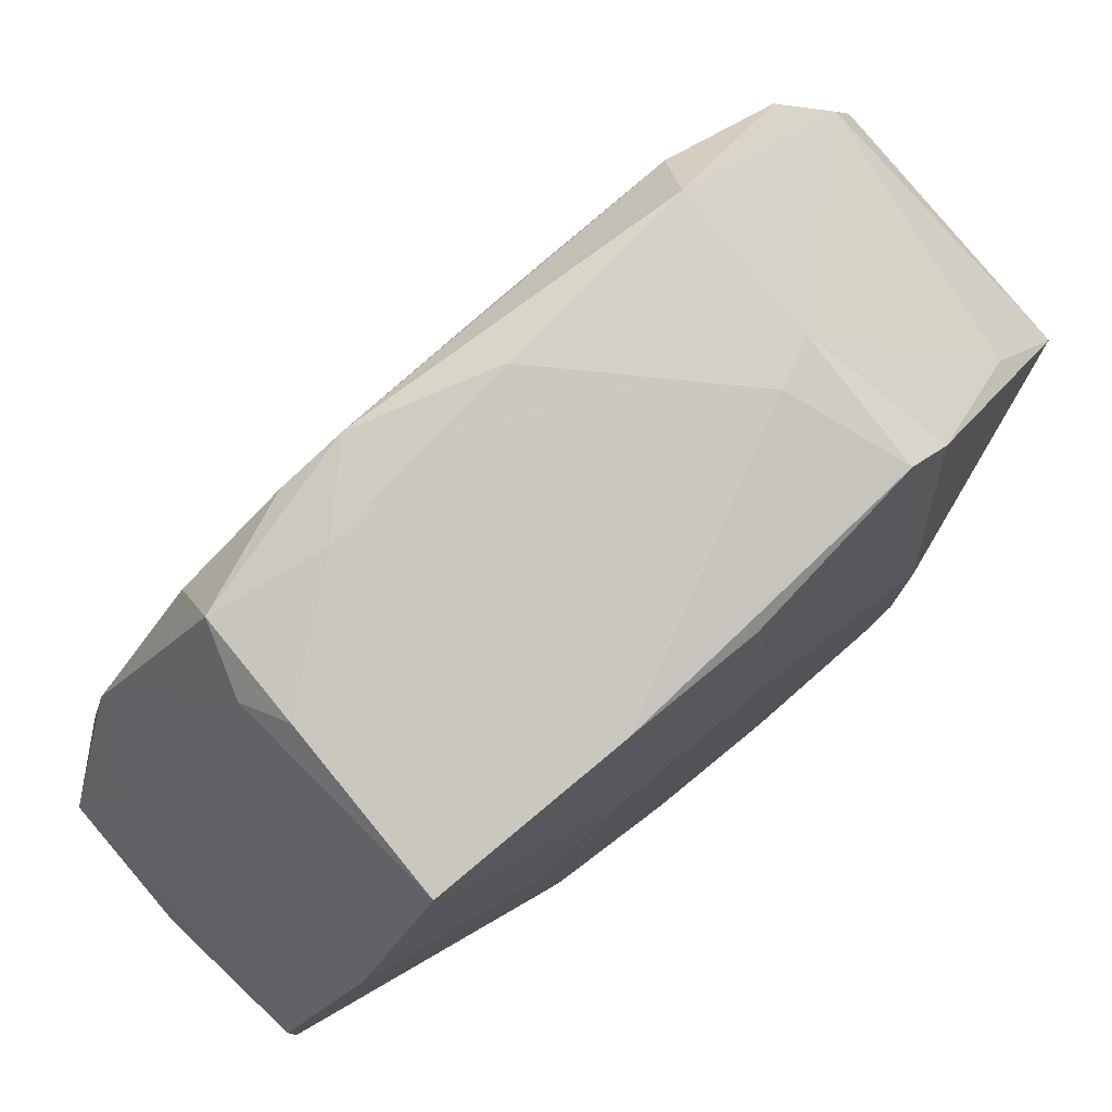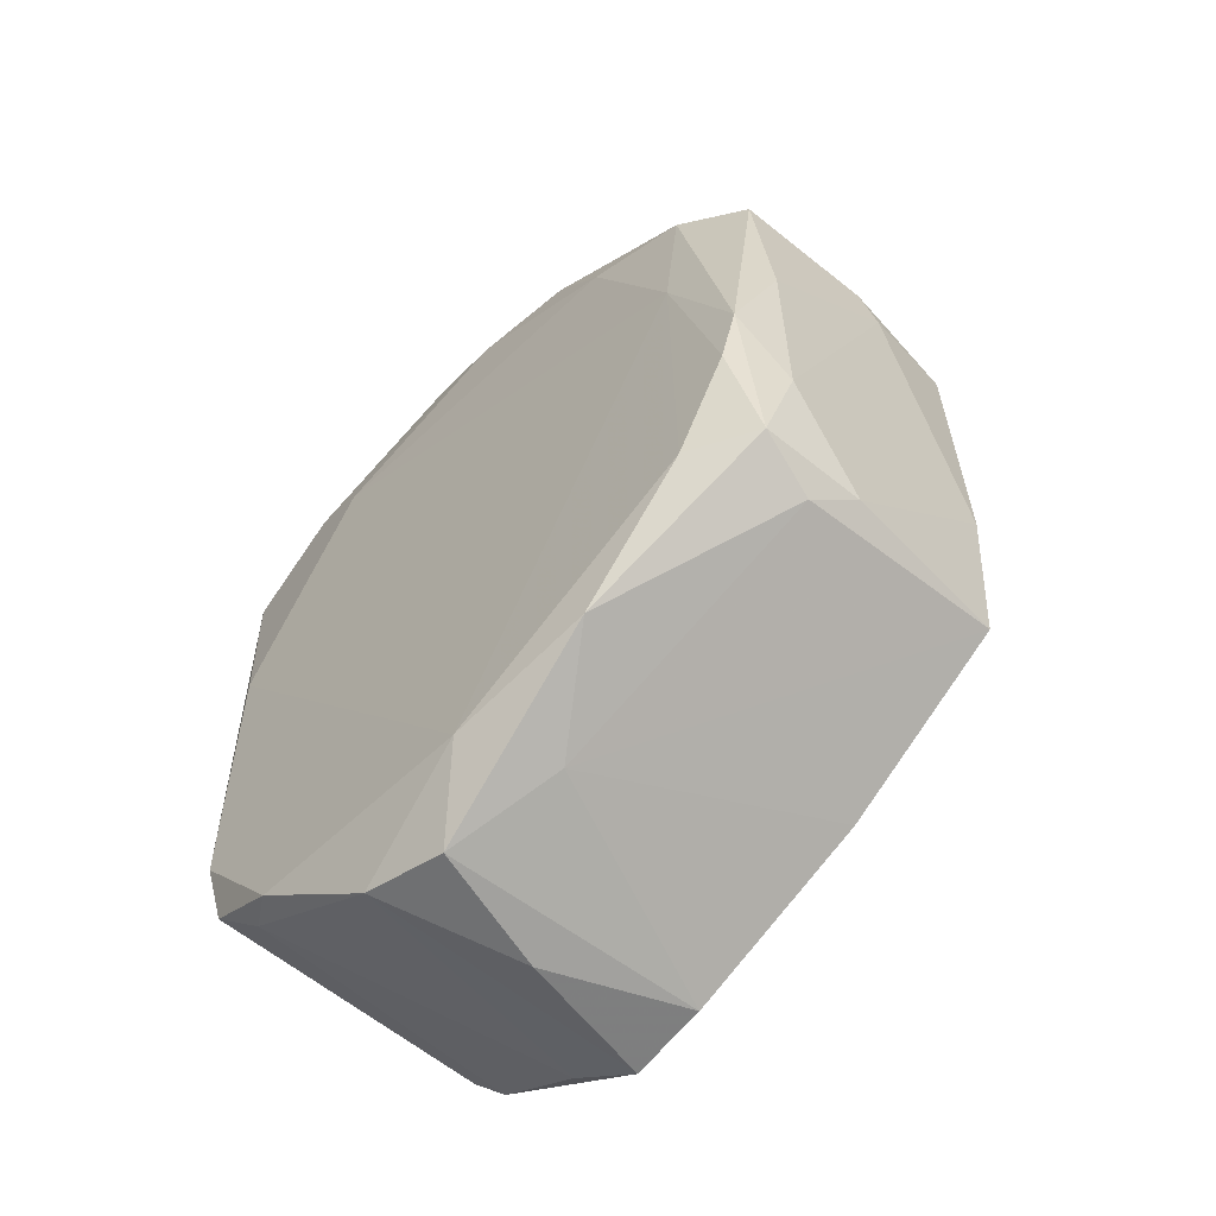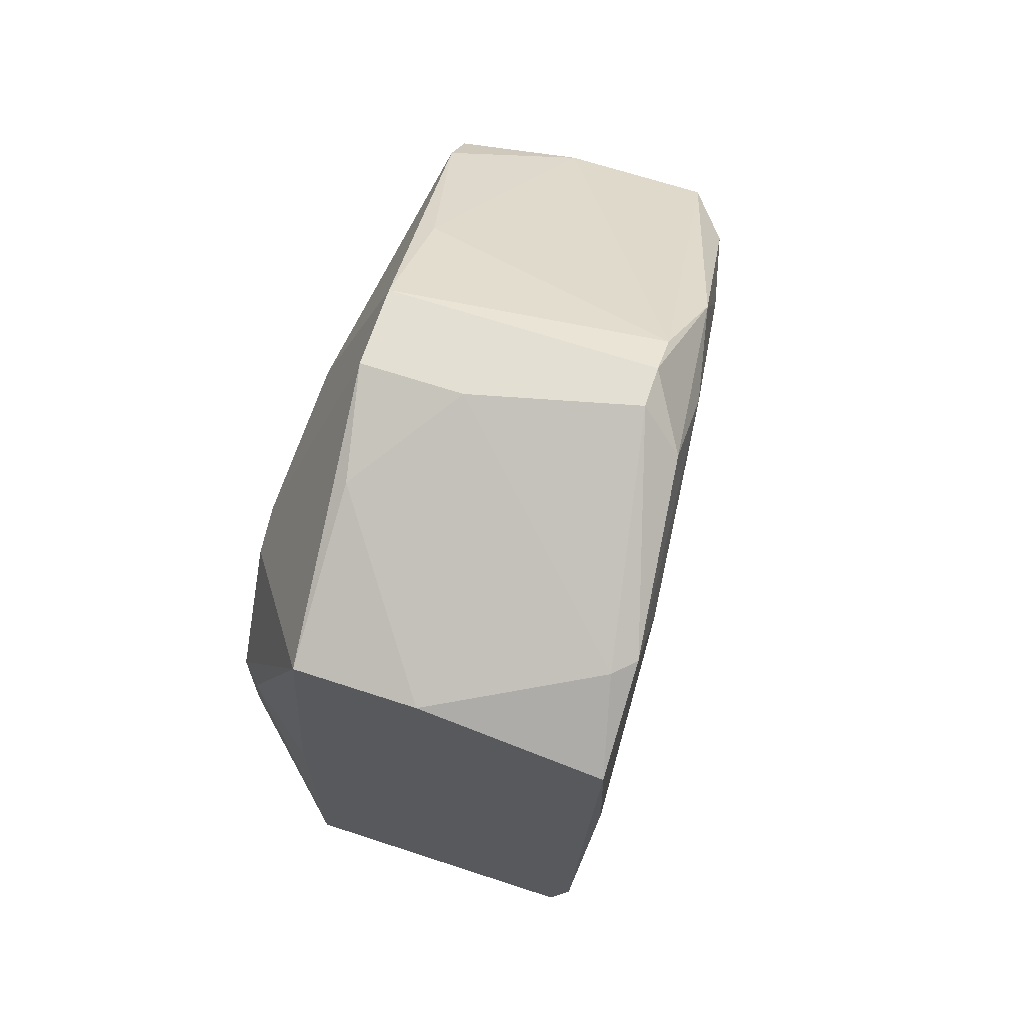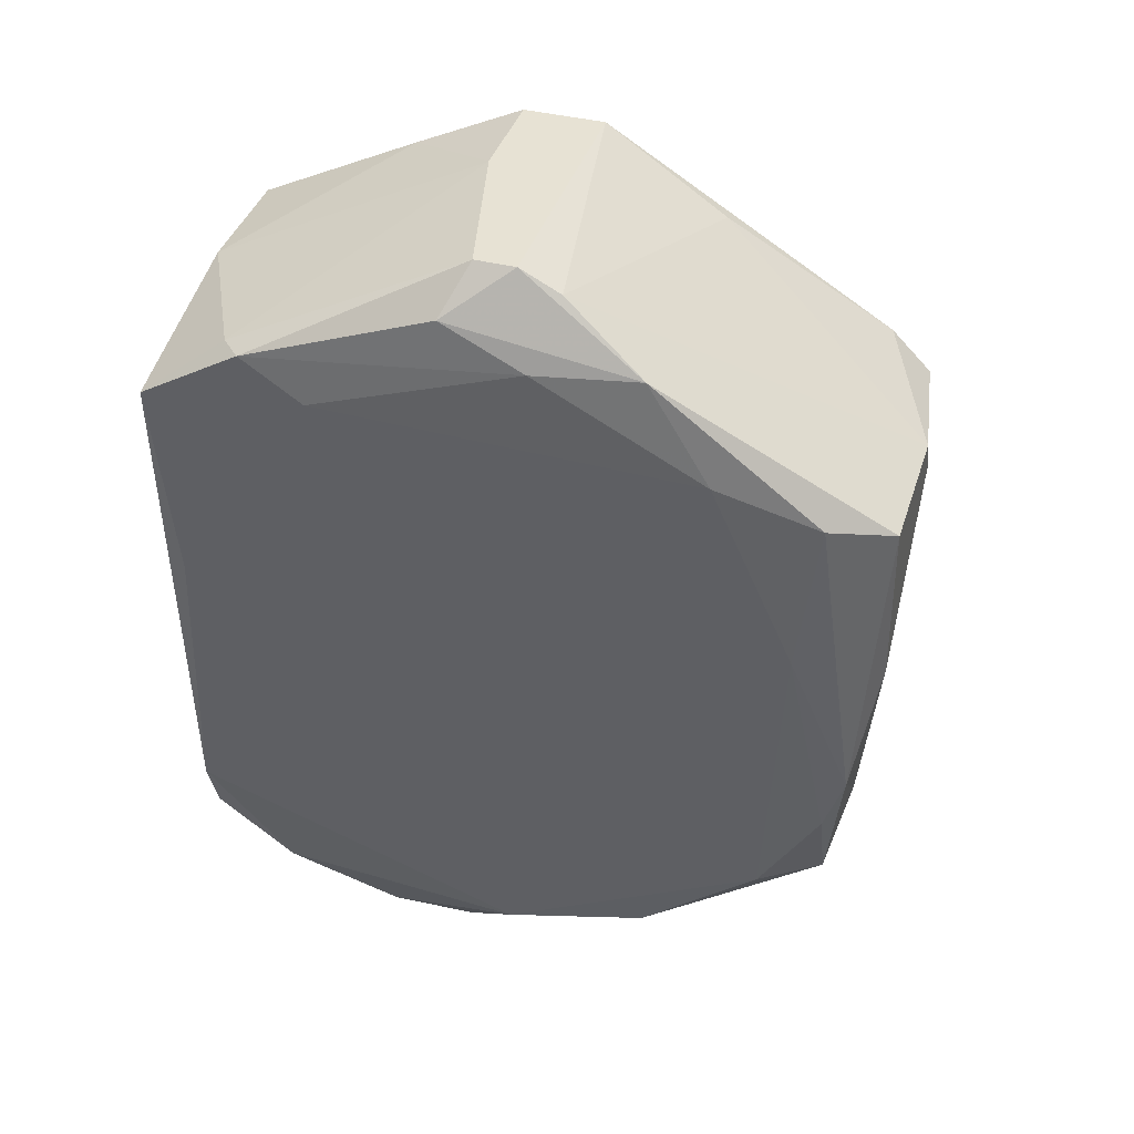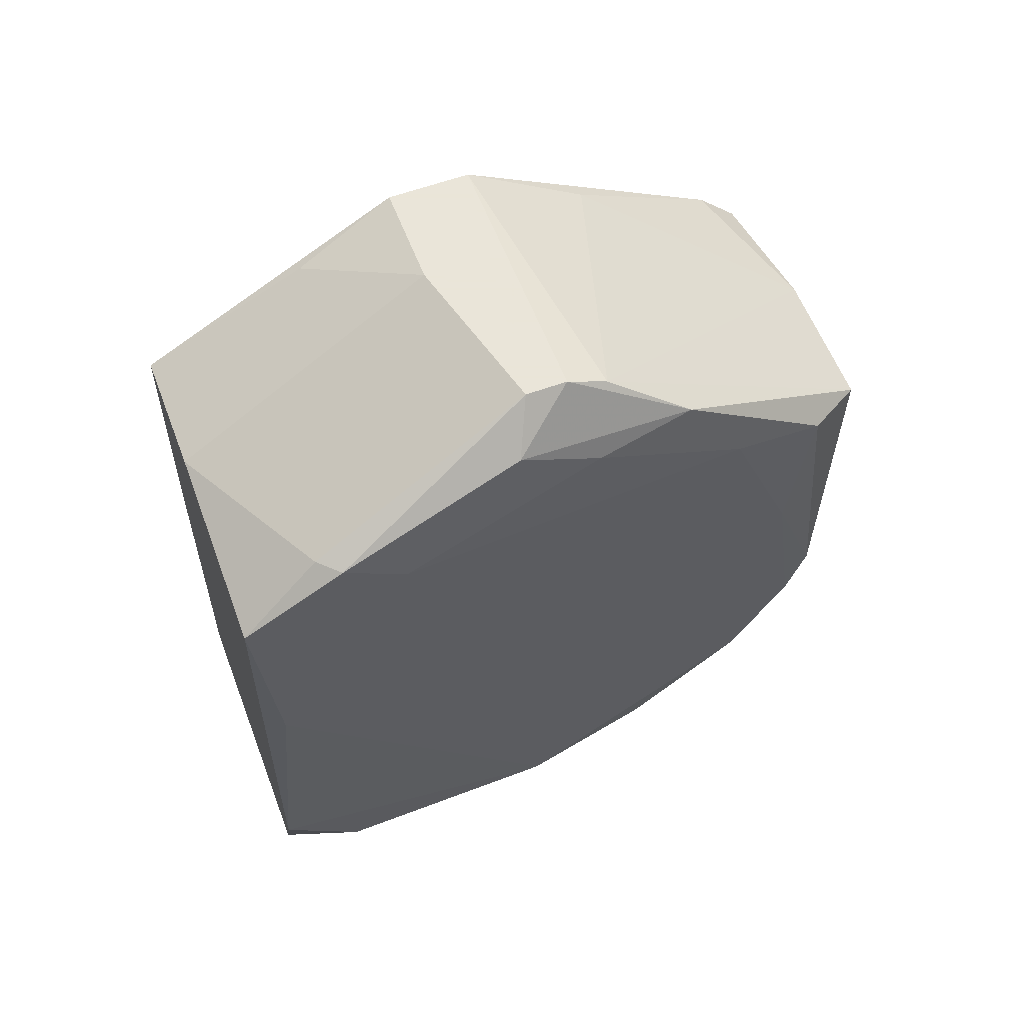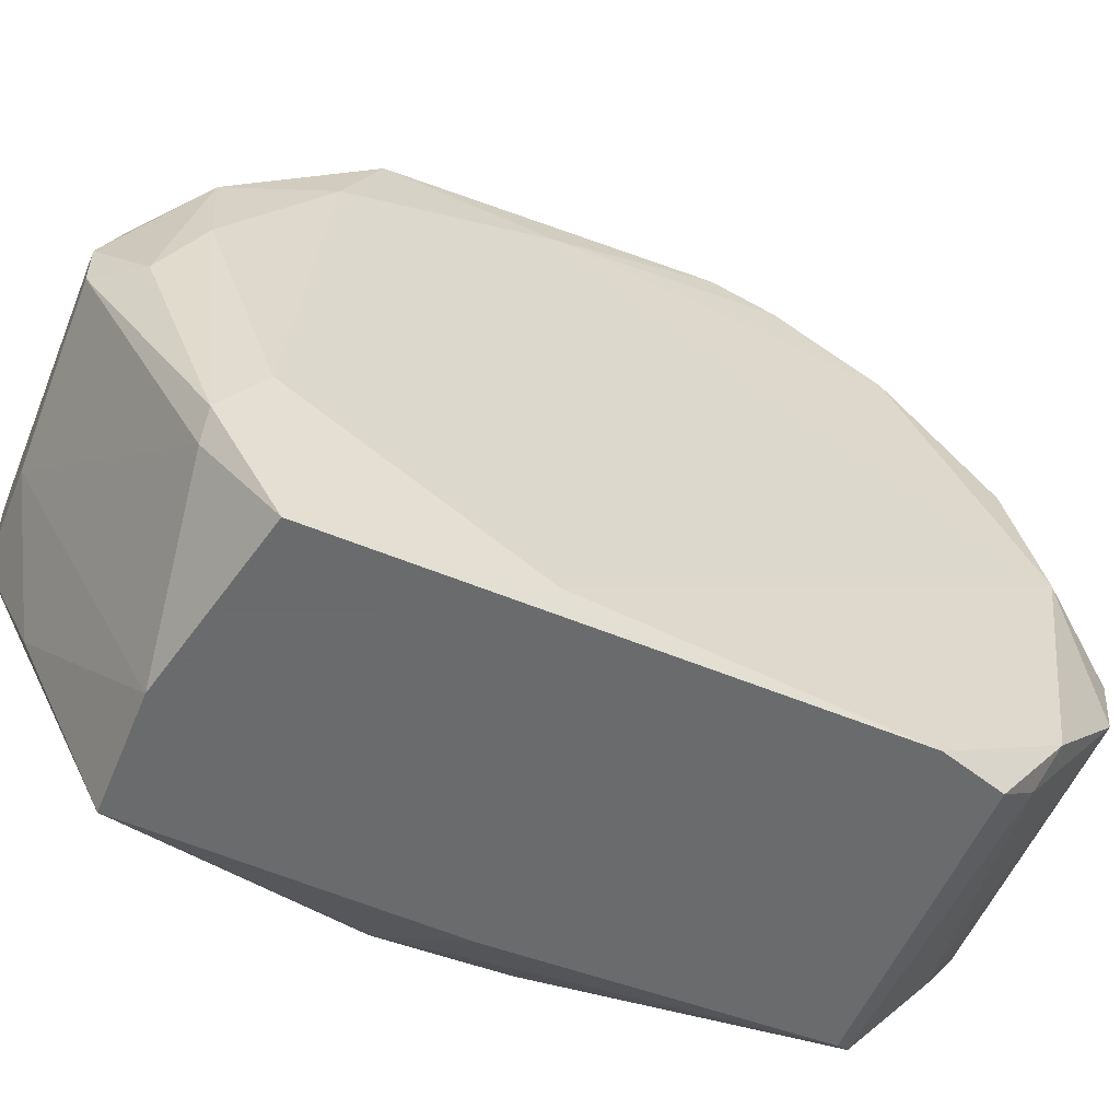
<metadata>
{"format":"obj","ext":"obj","renderer":"f3d","projection":"perspective","resolution":1024,"background":"white","views":[{"elev":79.0,"azim":-129.3,"up":"+Y"},{"elev":-64.3,"azim":141.2,"up":"+Z"},{"elev":67.1,"azim":18.2,"up":"+Z"},{"elev":39.9,"azim":107.3,"up":"+Z"},{"elev":58.6,"azim":69.2,"up":"+Z"},{"elev":-53.2,"azim":68.1,"up":"+Y"}]}
</metadata>
<code>
v 0.02982 0.02832 0.005463
v 0.02568 -0.000682 -0.0225
v 0.02568 -0.00586 -0.01835
v 0.03396 0.02521 -0.01731
v 0.03396 -0.006897 0.01375
v 0.04328 0.001389 0.01271
v 0.04328 -0.001716 0.01478
v 0.04328 -0.006897 0.01168
v 0.04328 -0.00586 0.001315
v 0.03914 0.002427 -0.02457
v 0.03914 0.02314 -0.01628
v 0.03914 0.01692 -0.02146
v 0.03914 0.02728 -0.007994
v 0.03914 0.02625 -0.0111
v 0.04225 -0.002754 0.01478
v 0.04225 0.007604 0.01789
v 0.04225 0.01174 0.01582
v 0.04225 -0.006897 -0.01421
v 0.02465 0.002427 -0.02457
v 0.02465 0.00657 -0.02457
v 0.02465 0.02521 0.009607
v 0.02465 0.02728 0.007533
v 0.0319 0.004498 -0.0256
v 0.0319 0.00657 0.01997
v 0.0319 0.02625 -0.01628
v 0.02775 0.001389 0.01789
v 0.02775 -0.006897 0.01375
v 0.03811 0.00657 -0.0256
v 0.03811 0.02832 0.007533
v 0.02257 0.002427 0.008572
v 0.02257 -0.003788 0.001315
v 0.02257 -0.003788 -0.00489
v 0.02257 0.01174 -0.01214
v 0.02257 0.01071 0.008572
v 0.02257 0.000355 -0.0111
v 0.02257 0.000355 0.007533
v 0.02257 0.01589 0.000285
v 0.02257 0.01589 -0.007994
v 0.04122 0.02003 0.01064
v 0.04122 -0.002754 -0.02042
v 0.04122 0.01692 0.01582
v 0.04122 -0.006897 -0.01731
v 0.02361 -0.004825 0.001315
v 0.02361 0.02521 -0.01628
v 0.02361 0.01589 -0.02042
v 0.02361 0.02625 -0.000755
v 0.02361 0.02625 -0.006955
v 0.03086 0.02832 0.007533
v 0.02672 0.00657 0.01997
v 0.02672 0.01071 0.01997
v 0.02672 0.01692 0.01582
v 0.02672 -0.006897 -0.01731
v 0.02672 -0.006897 -0.00179
v 0.03603 0.01174 -0.02353
v 0.03603 0.02728 -0.0111
v 0.03707 0.02832 -0.00179
v 0.03707 0.02625 -0.01628
v 0.04018 -0.004825 -0.01939
v 0.04018 0.008641 0.01997
v 0.04018 0.01278 0.01893
v 0.04018 0.02521 0.008572
v 0.04018 0.02417 0.000285
v 0.04018 0.01071 0.01997
v 0.04018 0.009676 -0.0225
f 27 43 53
f 52 42 8
f 52 8 27
f 50 21 34
f 34 21 22
f 31 34 35
f 28 12 64
f 31 27 36
f 34 31 36
f 8 9 7
f 35 34 37
f 27 26 49
f 59 50 49
f 50 34 49
f 36 27 49
f 35 37 33
f 29 56 1
f 35 19 3
f 28 64 10
f 64 40 10
f 27 8 5
f 26 27 5
f 34 22 46
f 37 34 46
f 29 41 61
f 41 39 61
f 41 29 60
f 19 35 45
f 20 19 45
f 35 33 45
f 33 44 45
f 39 41 17
f 8 42 18
f 9 8 18
f 64 9 18
f 42 40 18
f 40 64 18
f 7 9 6
f 39 17 6
f 17 7 6
f 42 52 58
f 40 42 58
f 52 3 58
f 10 40 58
f 31 35 32
f 3 52 32
f 35 3 32
f 9 64 62
f 61 39 62
f 6 9 62
f 39 6 62
f 56 29 13
f 14 57 13
f 29 61 13
f 62 14 13
f 61 62 13
f 21 50 51
f 50 60 51
f 59 7 16
f 17 41 16
f 7 17 16
f 22 1 47
f 46 22 47
f 37 46 47
f 25 44 47
f 1 25 47
f 27 31 43
f 32 52 43
f 31 32 43
f 57 12 4
f 44 25 4
f 25 57 4
f 20 28 23
f 19 20 23
f 10 19 23
f 28 10 23
f 12 28 54
f 28 20 54
f 45 44 54
f 20 45 54
f 4 12 54
f 44 4 54
f 8 7 15
f 7 59 15
f 5 8 15
f 5 15 24
f 49 26 24
f 59 49 24
f 26 5 24
f 15 59 24
f 12 57 11
f 57 14 11
f 64 12 11
f 14 62 11
f 62 64 11
f 22 21 48
f 29 1 48
f 1 22 48
f 60 29 48
f 21 51 48
f 51 60 48
f 3 19 2
f 19 10 2
f 58 3 2
f 10 58 2
f 44 33 38
f 33 37 38
f 47 44 38
f 37 47 38
f 50 59 63
f 60 50 63
f 41 60 63
f 59 16 63
f 16 41 63
f 1 56 55
f 57 25 55
f 25 1 55
f 56 13 55
f 13 57 55
f 34 36 30
f 49 34 30
f 36 49 30
f 52 27 53
f 43 52 53

</code>
